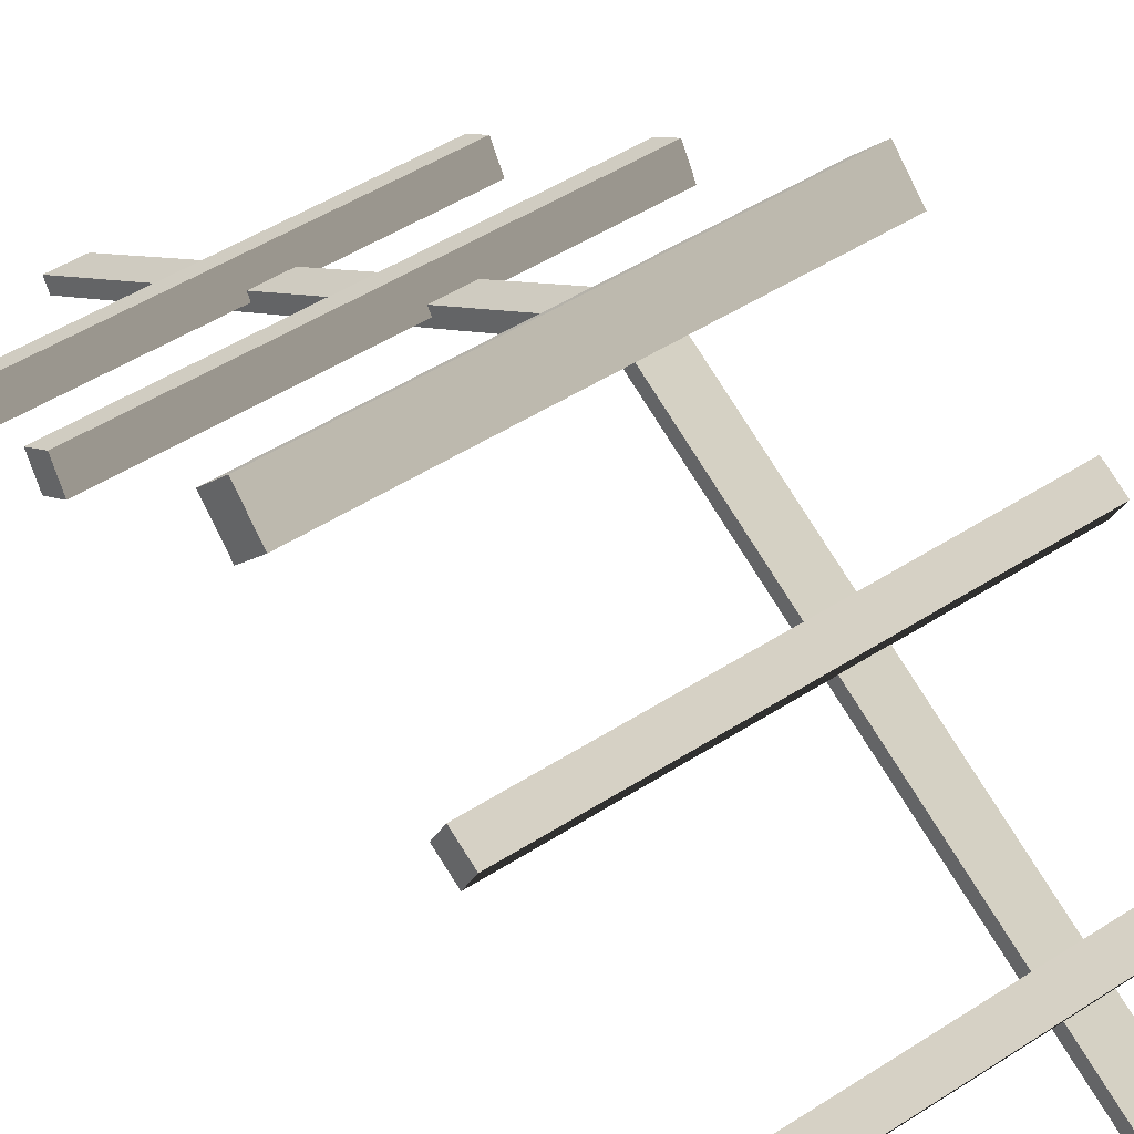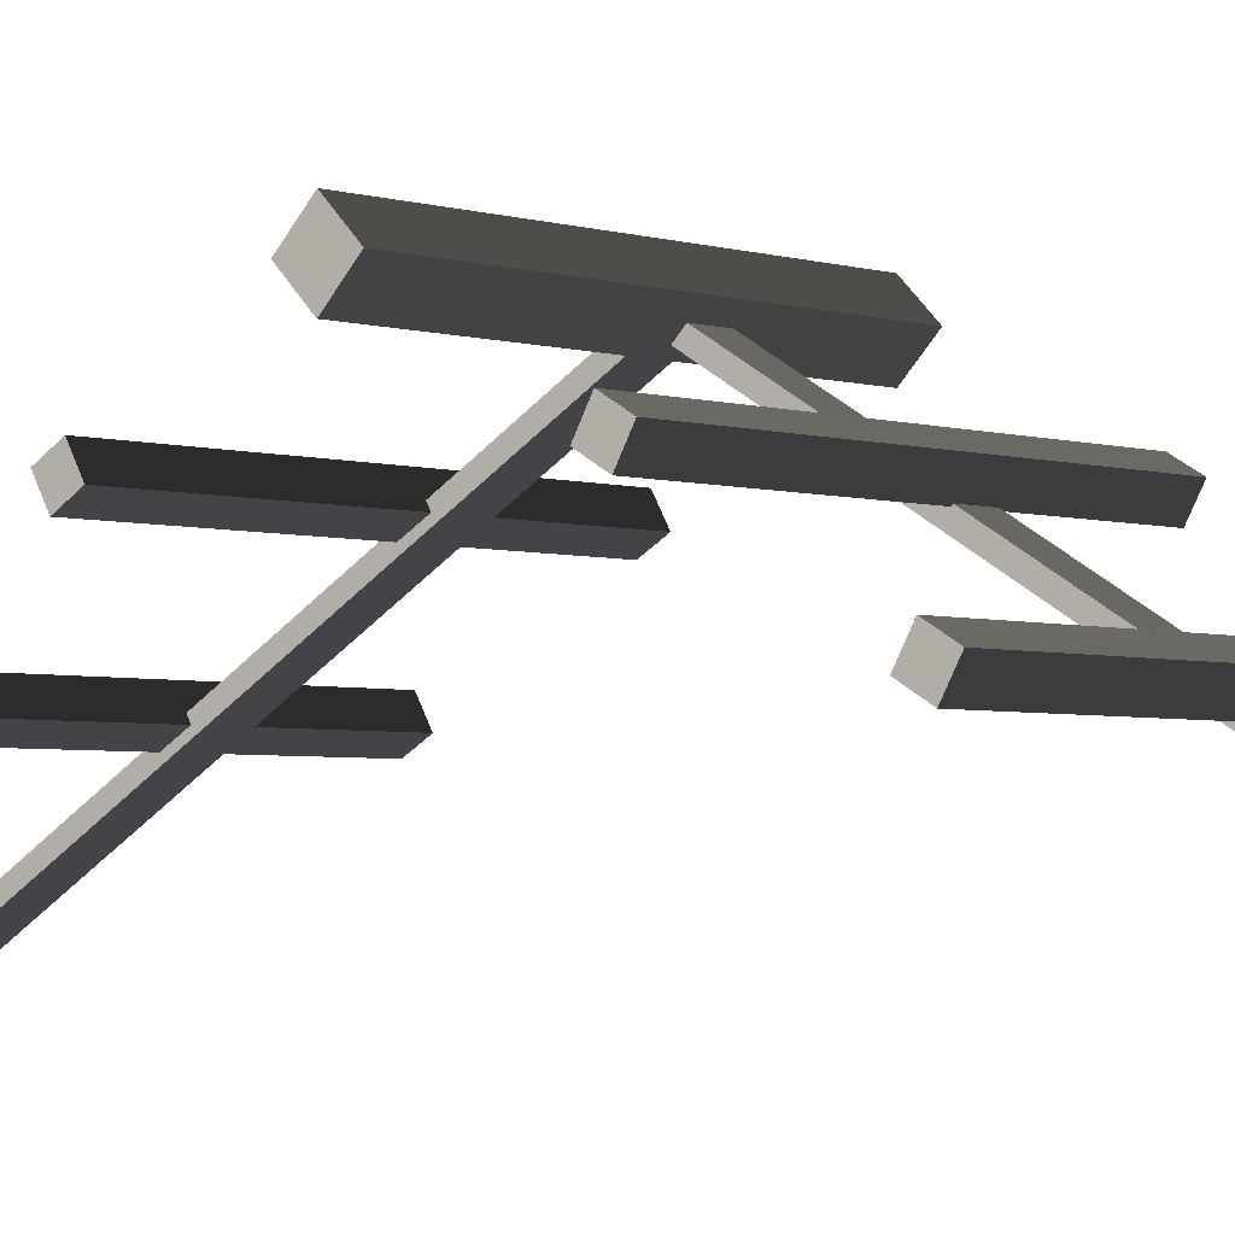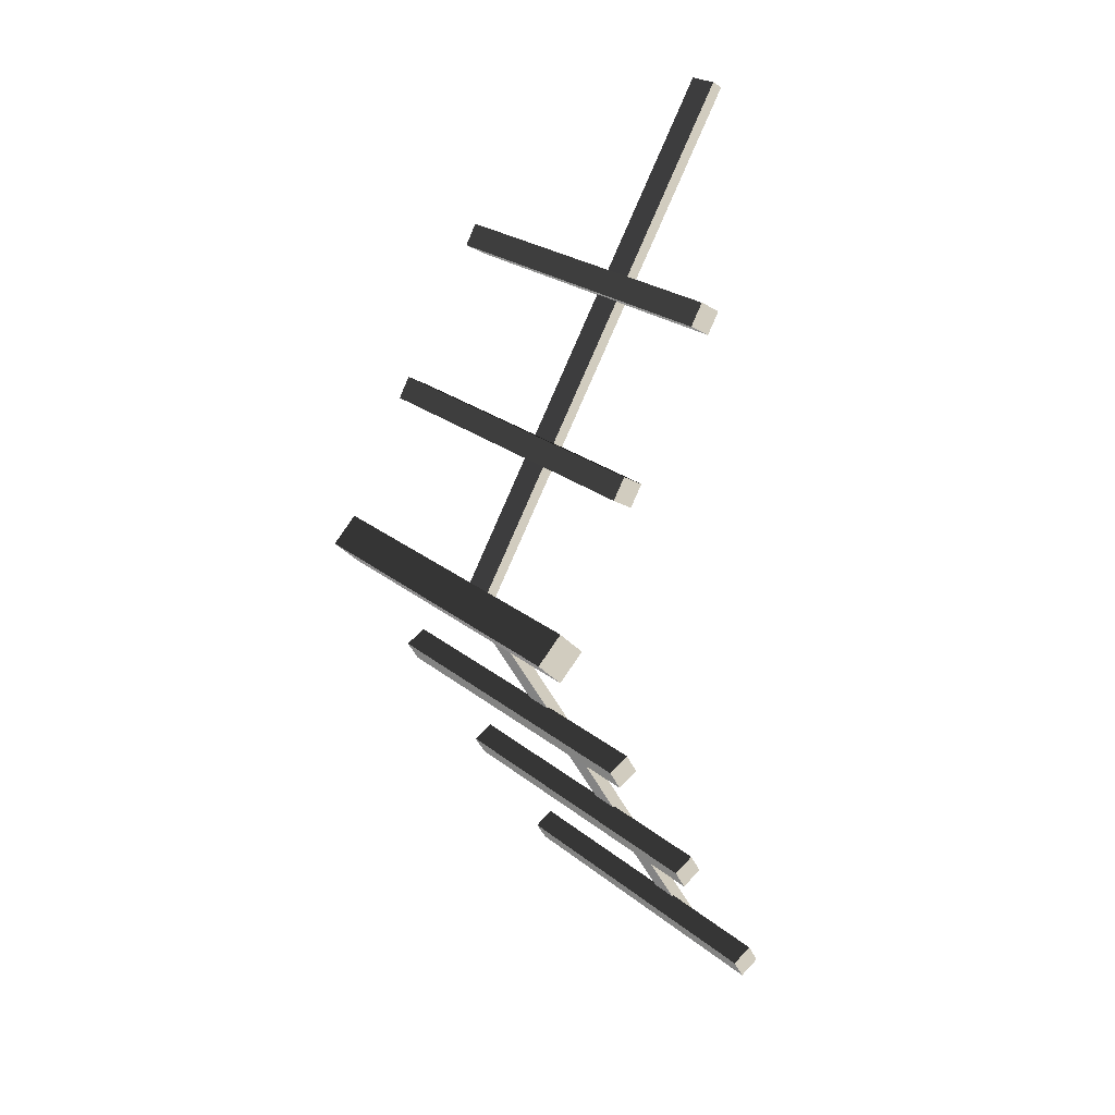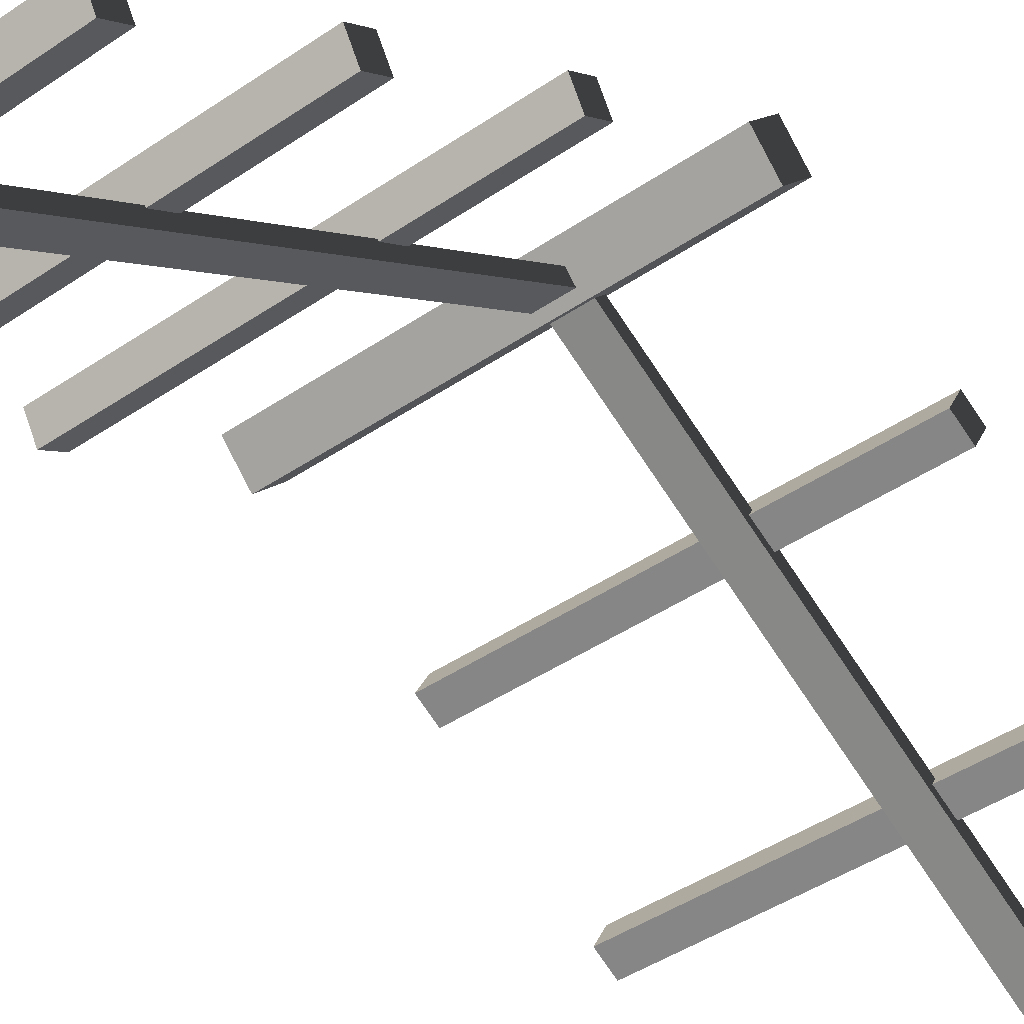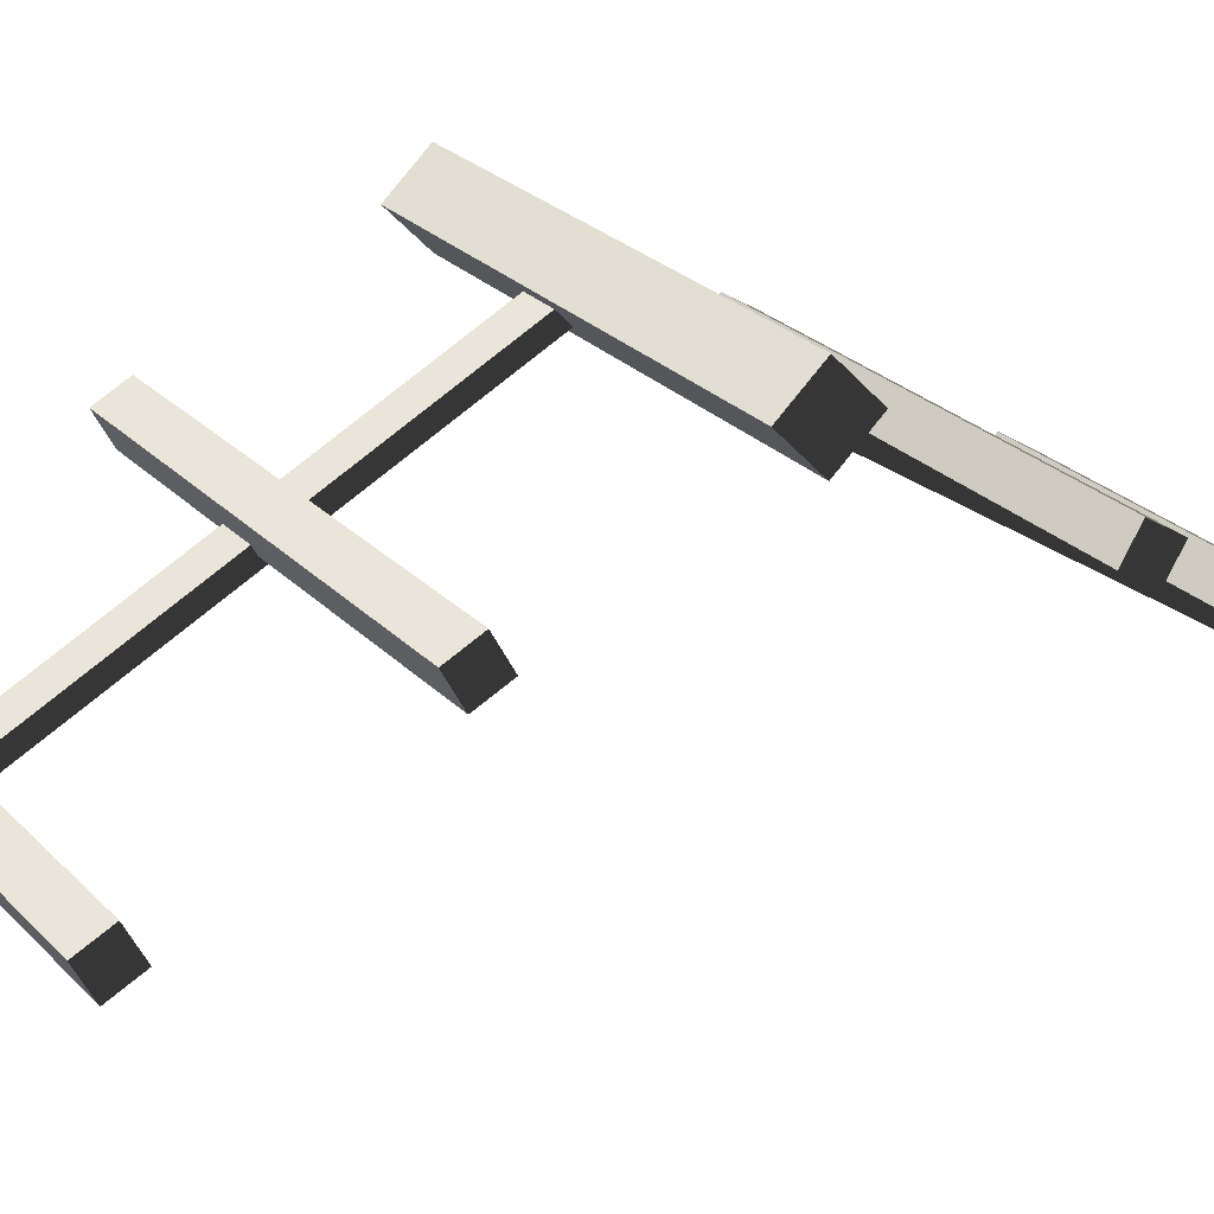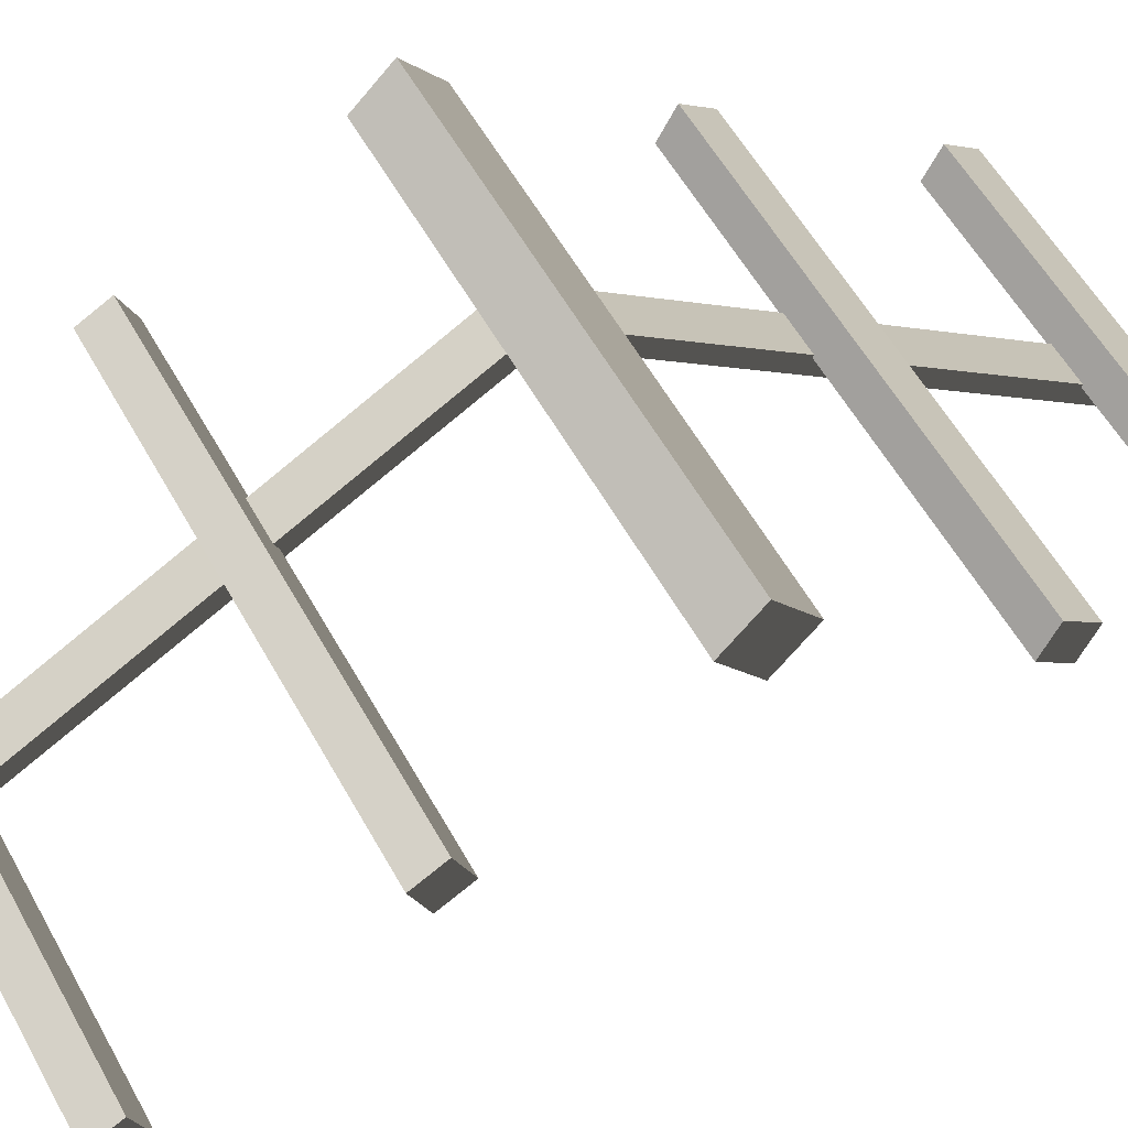
<metadata>
{"format":"obj","ext":"obj","renderer":"f3d","projection":"perspective","resolution":1024,"background":"white","views":[{"elev":43.0,"azim":141.6,"up":"+Y"},{"elev":-3.1,"azim":131.7,"up":"+Y"},{"elev":23.9,"azim":-127.3,"up":"+Z"},{"elev":-40.1,"azim":-139.3,"up":"+Y"},{"elev":19.8,"azim":63.3,"up":"+Y"},{"elev":48.6,"azim":63.8,"up":"+Y"}]}
</metadata>
<code>
v 3.081e-06 2.816 0.717
v 3 2.99 0.617
v 3.027e-06 2.99 0.617
v 3 2.816 0.717
v 3.288e-06 2.916 0.8902
v 3 3.09 0.7902
v 3 2.916 0.8902
v 3.235e-06 3.09 0.7902
v 3.081e-06 2.816 0.717
v 3 2.916 0.8902
v 3 2.816 0.717
v 3.288e-06 2.916 0.8902
v 3 2.816 0.717
v 3 3.09 0.7902
v 3 2.99 0.617
v 3 2.916 0.8902
v 3 2.99 0.617
v 3.235e-06 3.09 0.7902
v 3.027e-06 2.99 0.617
v 3 3.09 0.7902
v 3.027e-06 2.99 0.617
v 3.288e-06 2.916 0.8902
v 3.081e-06 2.816 0.717
v 3.235e-06 3.09 0.7902
v 1.068 2.732 0.5503
v 1.317 5.038 4.449
v 1.068 5.038 4.449
v 1.317 2.732 0.5503
v 1.068 2.646 0.6012
v 1.068 5.038 4.449
v 1.068 4.952 4.5
v 1.068 2.732 0.5503
v 1.317 4.952 4.5
v 1.317 2.732 0.5503
v 1.317 2.646 0.6012
v 1.317 5.038 4.449
v 1.068 2.732 8.525
v 1.317 5.038 4.627
v 1.317 2.732 8.525
v 1.068 5.038 4.627
v 1.068 2.646 8.474
v 1.068 5.038 4.627
v 1.068 2.732 8.525
v 1.068 4.952 4.576
v 1.317 4.952 4.576
v 1.317 2.732 8.525
v 1.317 5.038 4.627
v 1.317 2.646 8.474
v 3.096e-06 3.558 1.97
v 3 3.731 1.87
v 3.043e-06 3.731 1.87
v 3 3.558 1.97
v 2.906e-06 3.658 2.143
v 3 3.831 2.043
v 3 3.658 2.143
v 3.251e-06 3.831 2.043
v 3.096e-06 3.558 1.97
v 3 3.658 2.143
v 3 3.558 1.97
v 2.906e-06 3.658 2.143
v 3 3.558 1.97
v 3 3.831 2.043
v 3 3.731 1.87
v 3 3.658 2.143
v 3 3.731 1.87
v 3.251e-06 3.831 2.043
v 3.043e-06 3.731 1.87
v 3 3.831 2.043
v 3.043e-06 3.731 1.87
v 2.906e-06 3.658 2.143
v 3.096e-06 3.558 1.97
v 3.251e-06 3.831 2.043
v 3.124e-06 4.299 3.224
v 3 4.472 3.124
v 3.1e-06 4.472 3.124
v 3 4.299 3.224
v 2.934e-06 4.399 3.397
v 3 4.572 3.297
v 3 4.399 3.397
v 2.91e-06 4.572 3.297
v 3.124e-06 4.299 3.224
v 3 4.399 3.397
v 3 4.299 3.224
v 2.934e-06 4.399 3.397
v 3 4.299 3.224
v 3 4.572 3.297
v 3 4.472 3.124
v 3 4.399 3.397
v 3 4.472 3.124
v 2.91e-06 4.572 3.297
v 3.1e-06 4.472 3.124
v 3 4.572 3.297
v 3.1e-06 4.472 3.124
v 2.934e-06 4.399 3.397
v 3.124e-06 4.299 3.224
v 2.91e-06 4.572 3.297
v 3.157e-06 4.876 4.5
v 3 5.088 4.288
v 3.163e-06 5.088 4.288
v 3 4.876 4.5
v 2.927e-06 5.088 4.712
v 3 5.3 4.5
v 3 5.088 4.712
v 2.931e-06 5.3 4.5
v 3.157e-06 4.876 4.5
v 3 5.088 4.712
v 3 4.876 4.5
v 2.927e-06 5.088 4.712
v 3 4.876 4.5
v 3 5.3 4.5
v 3 5.088 4.288
v 3 5.088 4.712
v 3 5.088 4.288
v 2.931e-06 5.3 4.5
v 3.163e-06 5.088 4.288
v 3 5.3 4.5
v 3.163e-06 5.088 4.288
v 2.927e-06 5.088 4.712
v 3.157e-06 4.876 4.5
v 2.931e-06 5.3 4.5
v 2.828e-06 4.299 5.776
v 3 4.399 5.603
v 3.001e-06 4.399 5.603
v 3 4.299 5.776
v 2.867e-06 4.472 5.876
v 3 4.572 5.703
v 3 4.472 5.876
v 3.041e-06 4.572 5.703
v 2.828e-06 4.299 5.776
v 3 4.472 5.876
v 3 4.299 5.776
v 2.867e-06 4.472 5.876
v 3 4.299 5.776
v 3 4.572 5.703
v 3 4.399 5.603
v 3 4.472 5.876
v 3 4.399 5.603
v 3.041e-06 4.572 5.703
v 3.001e-06 4.399 5.603
v 3 4.572 5.703
v 3.001e-06 4.399 5.603
v 2.867e-06 4.472 5.876
v 2.828e-06 4.299 5.776
v 3.041e-06 4.572 5.703
v 2.98e-06 3.558 7.03
v 3 3.658 6.857
v 2.728e-06 3.658 6.857
v 3 3.558 7.03
v 3.046e-06 3.731 7.13
v 3 3.831 6.957
v 3 3.731 7.13
v 2.794e-06 3.831 6.957
v 2.98e-06 3.558 7.03
v 3 3.731 7.13
v 3 3.558 7.03
v 3.046e-06 3.731 7.13
v 3 3.558 7.03
v 3 3.831 6.957
v 3 3.658 6.857
v 3 3.731 7.13
v 3 3.658 6.857
v 2.794e-06 3.831 6.957
v 2.728e-06 3.658 6.857
v 3 3.831 6.957
v 2.728e-06 3.658 6.857
v 3.046e-06 3.731 7.13
v 2.98e-06 3.558 7.03
v 2.794e-06 3.831 6.957
v 1.317 4.952 4.5
v 1.068 2.646 0.6012
v 1.068 4.952 4.5
v 1.317 2.646 0.6012
v 1.317 2.646 8.474
v 1.068 4.952 4.576
v 1.068 2.646 8.474
v 1.317 4.952 4.576
g roof01_9x3m_B_11345_852
f 1 3 2
f 2 4 1
f 5 7 6
f 6 8 5
f 9 11 10
f 10 12 9
f 13 15 14
f 14 16 13
f 17 19 18
f 18 20 17
f 21 23 22
f 22 24 21
f 25 27 26
f 26 28 25
f 29 31 30
f 30 32 29
f 33 35 34
f 34 36 33
f 37 39 38
f 38 40 37
f 41 43 42
f 42 44 41
f 45 47 46
f 46 48 45
f 49 51 50
f 50 52 49
f 53 55 54
f 54 56 53
f 57 59 58
f 58 60 57
f 61 63 62
f 62 64 61
f 65 67 66
f 66 68 65
f 69 71 70
f 70 72 69
f 73 75 74
f 74 76 73
f 77 79 78
f 78 80 77
f 81 83 82
f 82 84 81
f 85 87 86
f 86 88 85
f 89 91 90
f 90 92 89
f 93 95 94
f 94 96 93
f 97 99 98
f 98 100 97
f 101 103 102
f 102 104 101
f 105 107 106
f 106 108 105
f 109 111 110
f 110 112 109
f 113 115 114
f 114 116 113
f 117 119 118
f 118 120 117
f 121 123 122
f 122 124 121
f 125 127 126
f 126 128 125
f 129 131 130
f 130 132 129
f 133 135 134
f 134 136 133
f 137 139 138
f 138 140 137
f 141 143 142
f 142 144 141
f 145 147 146
f 146 148 145
f 149 151 150
f 150 152 149
f 153 155 154
f 154 156 153
f 157 159 158
f 158 160 157
f 161 163 162
f 162 164 161
f 165 167 166
f 166 168 165
f 169 171 170
f 170 172 169
f 173 175 174
f 174 176 173

</code>
